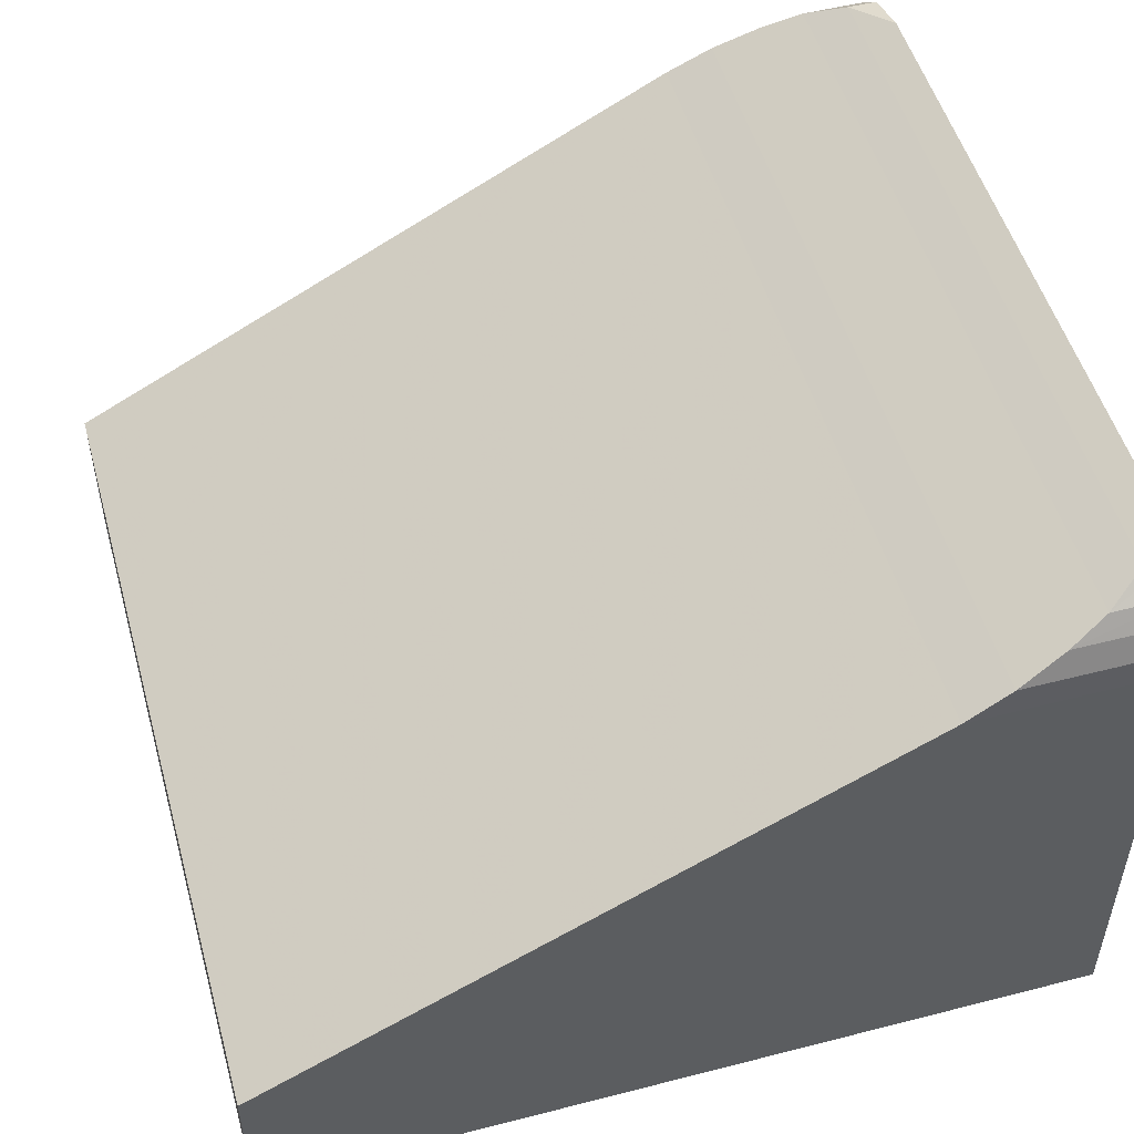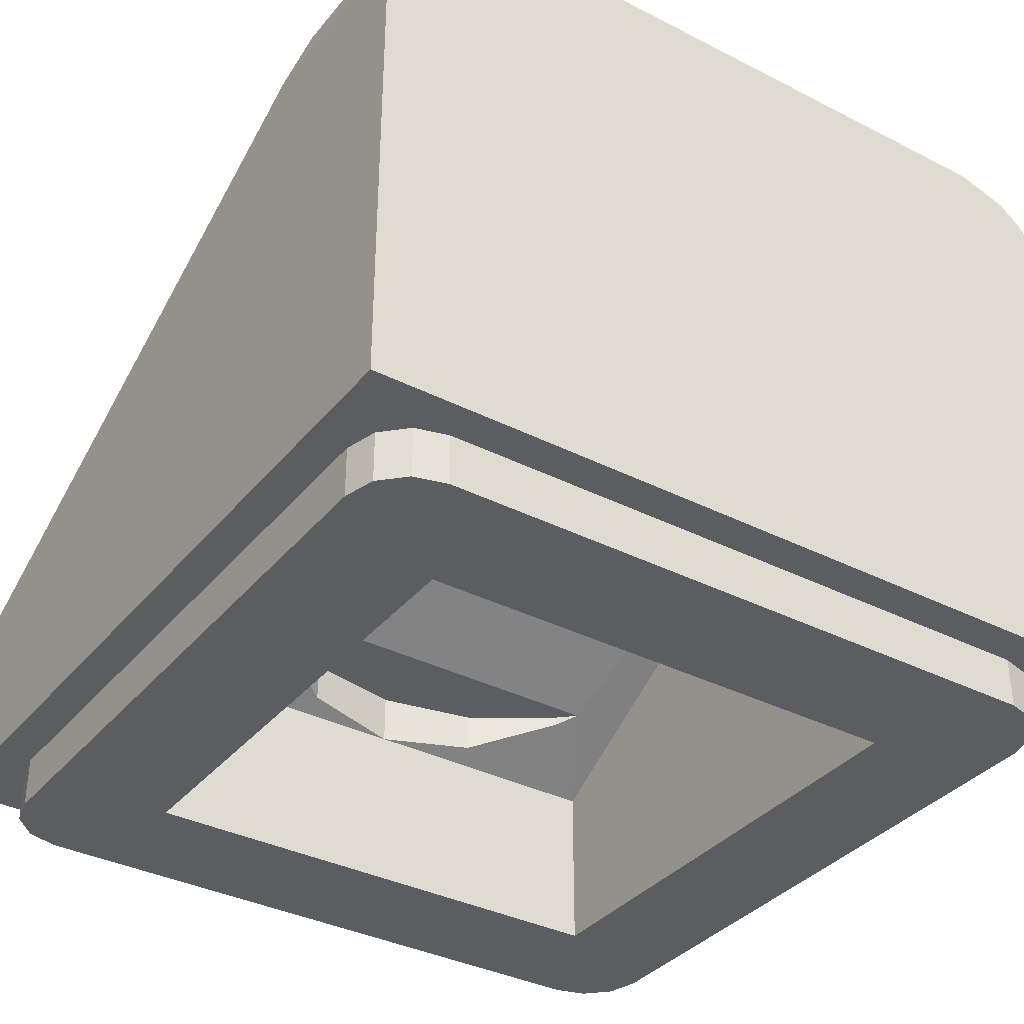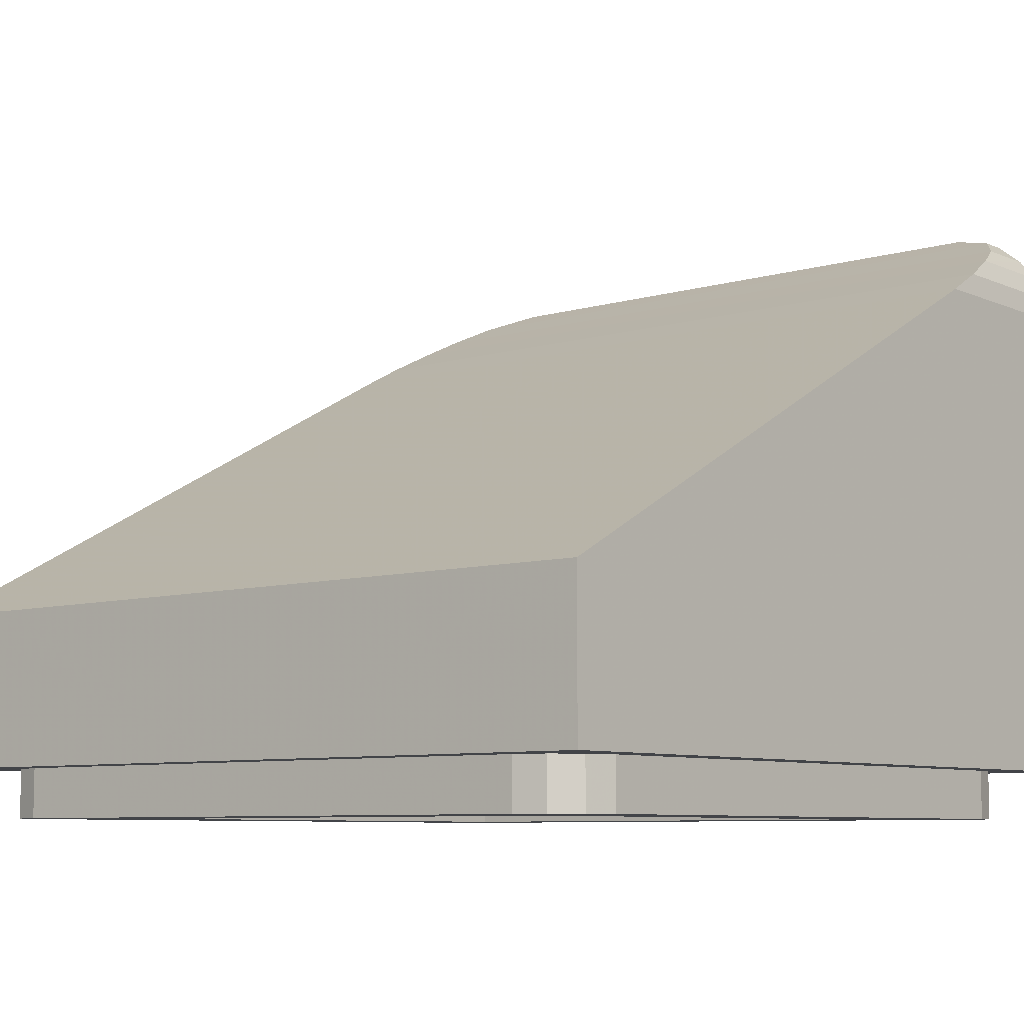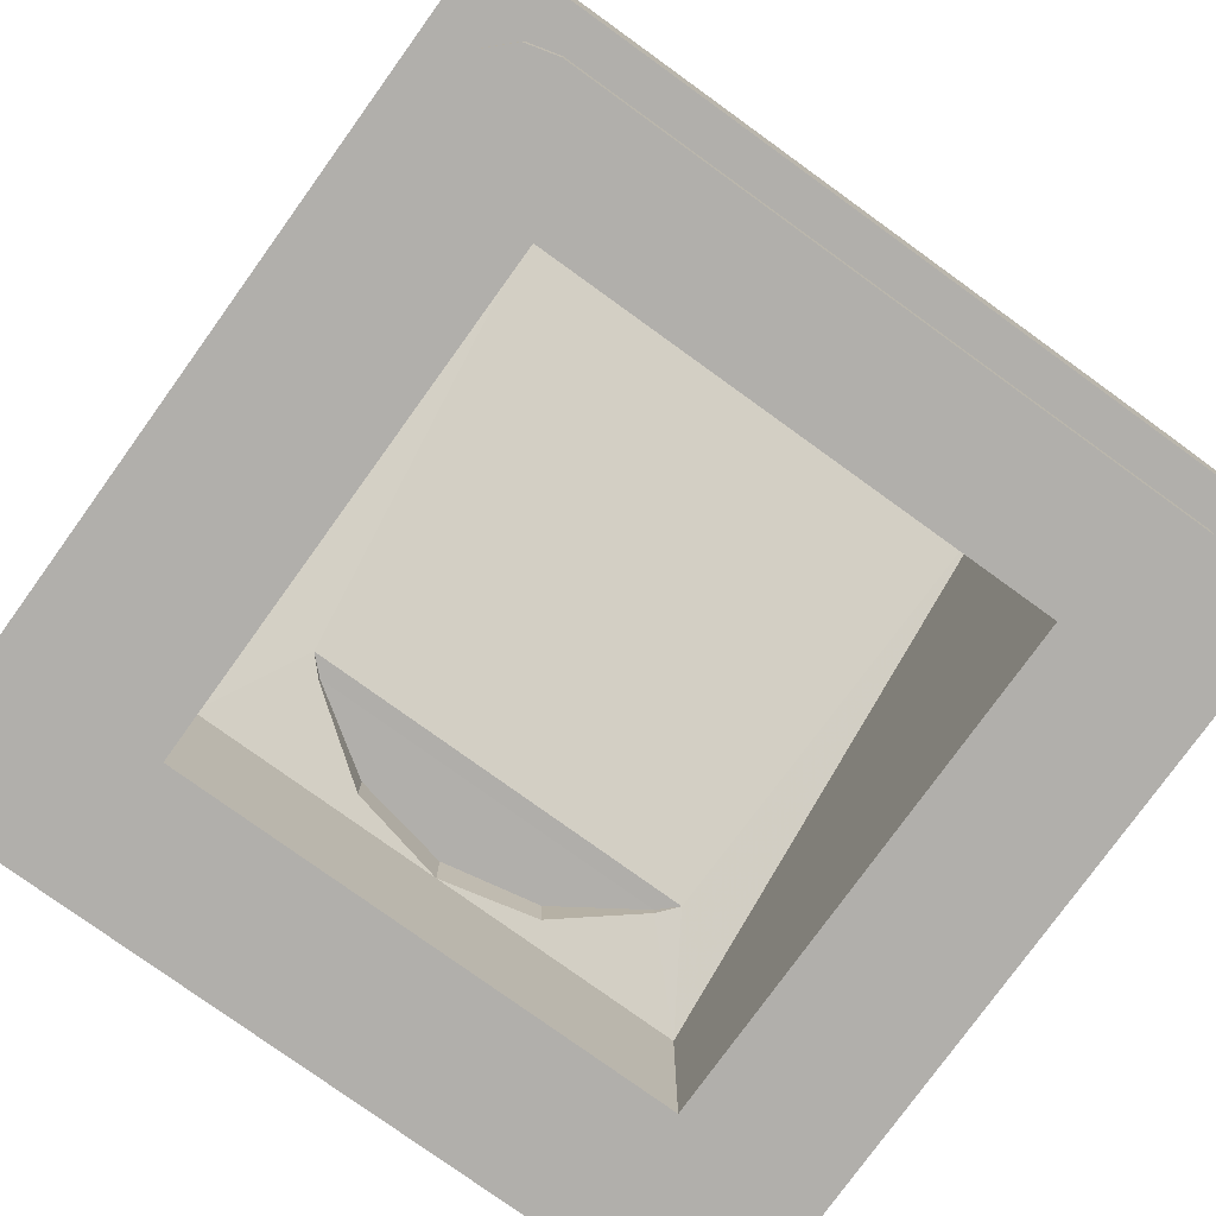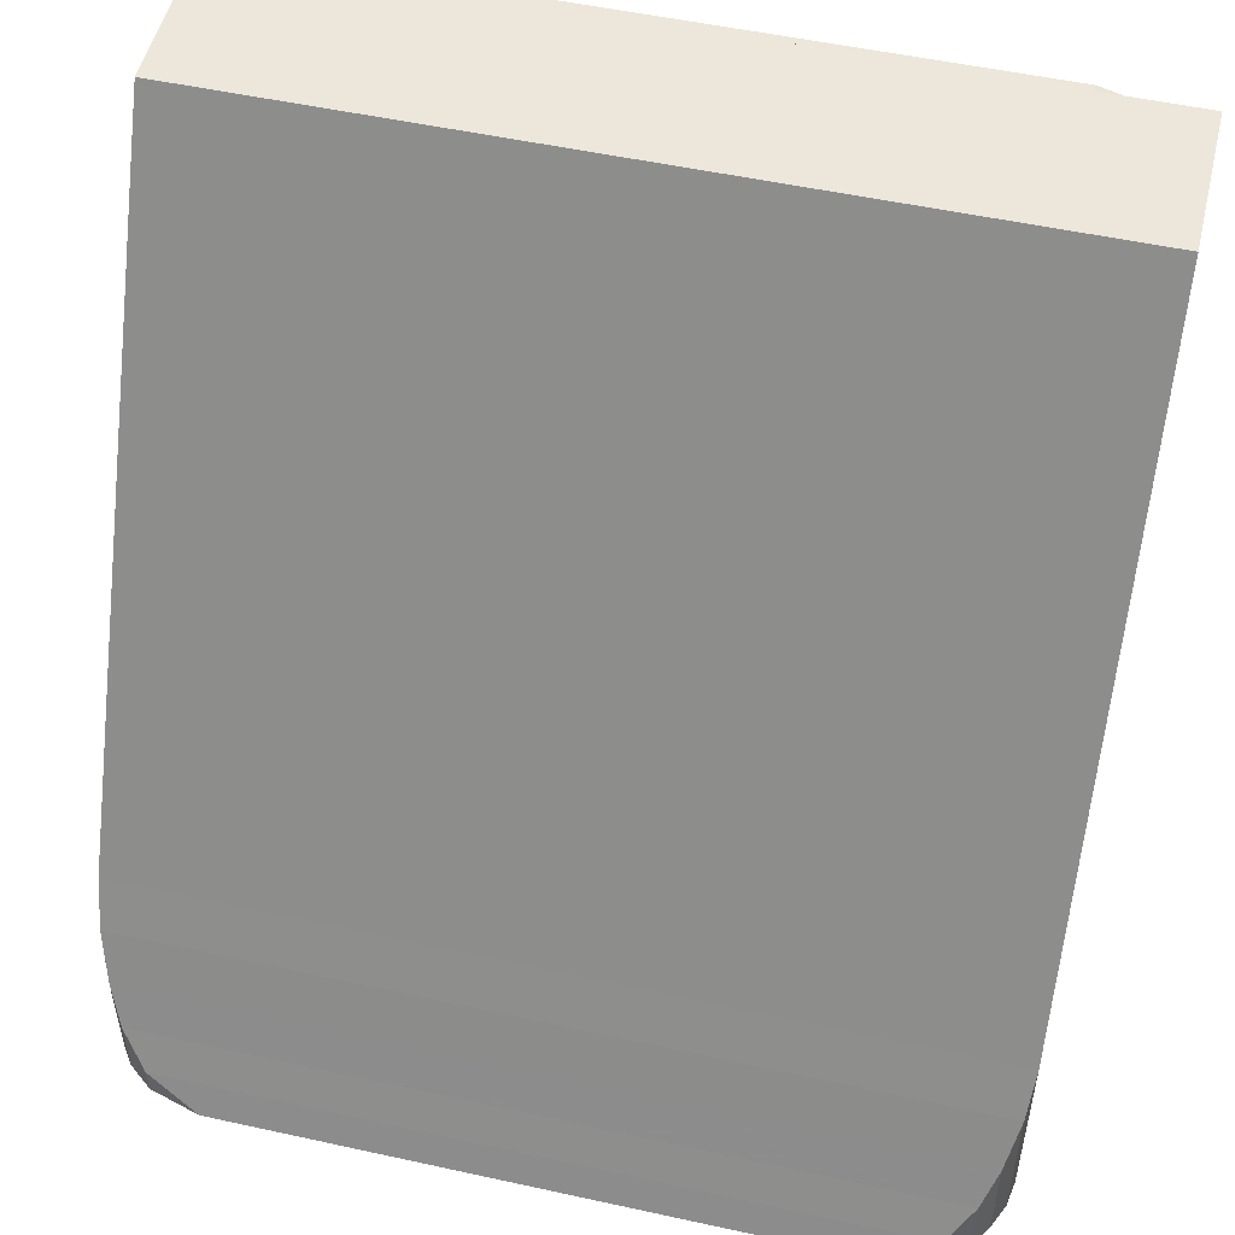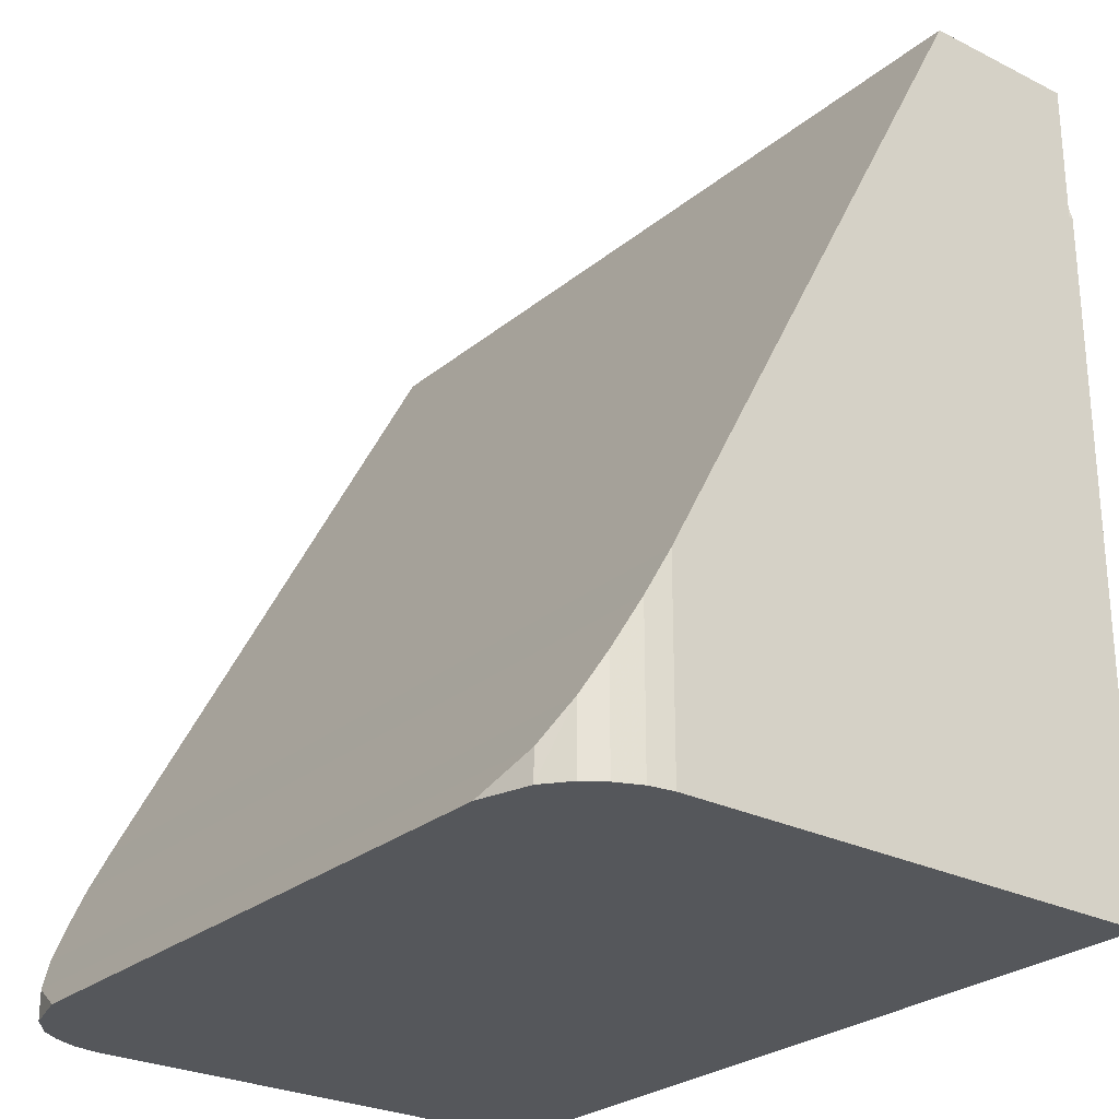
<metadata>
{"format":"obj","ext":"obj","renderer":"f3d","projection":"perspective","resolution":1024,"background":"white","views":[{"elev":51.3,"azim":74.4,"up":"+Y"},{"elev":-35.8,"azim":146.2,"up":"+Y"},{"elev":-7.7,"azim":39.8,"up":"+Y"},{"elev":-78.2,"azim":144.2,"up":"+Y"},{"elev":51.6,"azim":-166.6,"up":"+Z"},{"elev":-26.4,"azim":-128.2,"up":"+Z"}]}
</metadata>
<code>
v 2.4 1.624 2.4
v 2.4 4.32 -2.4
v 1.868 2.099 1.535
v 1.697 2.011 1.697
v 0.918 1.726 2.217
v 0.918 2.1 2.217
v 1.697 2.1 1.697
v 3.96 5.209 -3.96
v 2.959 6.2 -3.96
v 3.456 6.053 -3.96
v 3.822 5.677 -3.96
v 3.458 6.053 -3.68
v 3.822 5.677 -2.972
v 3.96 5.209 -2.089
v 3.694 5.865 -3.96
v 3.693 5.865 -3.329
v 3.923 5.443 -2.525
v 3.923 5.443 -3.96
v 3.96 0.5 -3.96
v 3.96 0.5 3.96
v 3.96 2 3.96
v 2.4 0.02 2.4
v 2.4 0.02 -2.4
v 3.96 2 -3.96
v 3.6 0.02 3
v 3 0.02 3.6
v 3.519 0.02 3.3
v 3.3 0.02 3.52
v 3 0.5 3.6
v 3.6 0.5 3
v 3.96 0.5 3.96
v 3.3 0.5 3.52
v 3.519 0.5 3.3
v 3 0.02 -3.6
v 3.6 0.02 -3
v 3.3 0.02 -3.52
v 3.519 0.02 -3.3
v 3.6 0.5 -3
v 3 0.5 -3.6
v 3.96 0.5 -3.96
v 3.519 0.5 -3.3
v 3.3 0.5 -3.52
v -2.4 1.624 2.4
v -2.4 4.32 -2.4
v -1.868 2.099 1.535
v -1.697 2.011 1.697
v -0.918 1.726 2.217
v -0.918 2.1 2.217
v -1.697 2.1 1.697
v -3.96 5.209 -3.96
v -2.959 6.2 -3.96
v -3.456 6.053 -3.96
v -3.822 5.677 -3.96
v -3.458 6.053 -3.68
v -3.822 5.677 -2.972
v -3.96 5.209 -2.089
v -3.694 5.865 -3.96
v -3.693 5.865 -3.329
v -3.923 5.443 -2.525
v -3.923 5.443 -3.96
v -3.96 0.5 -3.96
v -3.96 0.5 3.96
v -3.96 2 3.96
v -2.4 0.02 2.4
v -2.4 0.02 -2.4
v -3.96 2 -3.96
v -3.6 0.02 3
v -3 0.02 3.6
v -3.519 0.02 3.3
v -3.3 0.02 3.52
v -3 0.5 3.6
v -3.6 0.5 3
v -3.96 0.5 3.96
v -3.3 0.5 3.52
v -3.519 0.5 3.3
v -3 0.02 -3.6
v -3.6 0.02 -3
v -3.3 0.02 -3.52
v -3.519 0.02 -3.3
v -3.6 0.5 -3
v -3 0.5 -3.6
v -3.96 0.5 -3.96
v -3.519 0.5 -3.3
v -3.3 0.5 -3.52
v 0 2.1 2.4
v 0 1.623 2.4
v 0 2.1 1.697
v 0 2.099 1.535
v 0 4.32 -2.4
v 0 6.2 -3.96
v 0 5.677 -2.972
v 0 5.209 -2.089
v 0 6.053 -3.68
v 0 5.865 -3.329
v 0 5.443 -2.525
v 0 5.209 -3.96
v 0 5.443 -3.96
v 0 5.677 -3.96
v 0 5.865 -3.96
v 0 6.053 -3.96
v 0 0.02 3.6
v 0 0.02 -3.6
v 0 0.5 -3.6
v 0 0.5 3.6
v 0 0.5 3.96
v 0 0.5 -3.96
v 0 2 3.96
v 0 0.02 -2.4
v 0 0.02 2.4
v 0 2 -3.96
v 2.4 4.32 -2.4
v 2.4 4.32 -2.4
v 2.4 1.624 2.4
v 2.4 1.624 2.4
v 0 1.623 2.4
v 0 1.623 2.4
v 0 1.623 2.4
v 1.868 2.099 1.535
v 1.868 2.099 1.535
v 1.697 2.011 1.697
v 0.918 1.726 2.217
v 0.918 2.1 2.217
v 0 2.1 2.4
v 1.697 2.1 1.697
v 3.694 5.865 -3.96
v 3.822 5.677 -3.96
v 2.959 6.2 -3.96
v 2.959 6.2 -3.96
v 3.456 6.053 -3.96
v 0 6.2 -3.96
v 3.693 5.865 -3.329
v 3.822 5.677 -2.972
v 3.458 6.053 -3.68
v 3.923 5.443 -2.525
v 3.923 5.443 -3.96
v 3.96 5.209 -2.089
v 3.96 5.209 -3.96
v 3.96 0.5 -3.96
v 3.96 0.5 -3.96
v 3.96 0.5 3.96
v 3.96 0.5 3.96
v 3.96 2 3.96
v 3.96 2 3.96
v 0 2 3.96
v 0 0.02 -2.4
v 2.4 0.02 -2.4
v 2.4 0.02 -2.4
v 2.4 0.02 2.4
v 2.4 0.02 2.4
v 0 0.02 2.4
v 3.96 2 -3.96
v 0 2.099 1.535
v 0 4.32 -2.4
v 0 0.5 3.96
v 0 0.5 -3.96
v 3.6 0.02 3
v 3.519 0.02 3.3
v 3.3 0.02 3.52
v 3 0.02 3.6
v 3 0.5 3.6
v 3.3 0.5 3.52
v 3.519 0.5 3.3
v 3.6 0.5 3
v 0 0.02 3.6
v 0 0.5 3.6
v 3 0.02 -3.6
v 3.3 0.02 -3.52
v 3.519 0.02 -3.3
v 3.6 0.02 -3
v 3.6 0.5 -3
v 3.519 0.5 -3.3
v 3.3 0.5 -3.52
v 3 0.5 -3.6
v 0 0.5 -3.6
v 0 0.02 -3.6
v -2.4 4.32 -2.4
v -2.4 4.32 -2.4
v -2.4 1.624 2.4
v -2.4 1.624 2.4
v -1.868 2.099 1.535
v -1.868 2.099 1.535
v -1.697 2.011 1.697
v -0.918 1.726 2.217
v -0.918 2.1 2.217
v -1.697 2.1 1.697
v -3.694 5.865 -3.96
v -3.822 5.677 -3.96
v -2.959 6.2 -3.96
v -2.959 6.2 -3.96
v -3.456 6.053 -3.96
v -3.693 5.865 -3.329
v -3.822 5.677 -2.972
v -3.458 6.053 -3.68
v -3.923 5.443 -2.525
v -3.923 5.443 -3.96
v -3.96 5.209 -2.089
v -3.96 5.209 -3.96
v -3.96 0.5 -3.96
v -3.96 0.5 -3.96
v -3.96 0.5 3.96
v -3.96 0.5 3.96
v -3.96 2 3.96
v -3.96 2 3.96
v -2.4 0.02 -2.4
v -2.4 0.02 -2.4
v -2.4 0.02 2.4
v -2.4 0.02 2.4
v -3.96 2 -3.96
v -3.6 0.02 3
v -3.519 0.02 3.3
v -3.3 0.02 3.52
v -3 0.02 3.6
v -3 0.5 3.6
v -3.3 0.5 3.52
v -3.519 0.5 3.3
v -3.6 0.5 3
v -3 0.02 -3.6
v -3.3 0.02 -3.52
v -3.519 0.02 -3.3
v -3.6 0.02 -3
v -3.6 0.5 -3
v -3.519 0.5 -3.3
v -3.3 0.5 -3.52
v -3 0.5 -3.6
f 115 121 113
f 121 120 113
f 120 118 113
f 153 111 152
f 111 118 152
f 111 113 118
f 122 124 5
f 124 4 5
f 123 122 116
f 122 5 116
f 88 119 87
f 119 7 87
f 6 85 7
f 85 87 7
f 124 3 4
f 125 129 131
f 129 133 131
f 135 126 134
f 126 132 134
f 127 133 129
f 126 125 132
f 125 131 132
f 137 135 136
f 135 134 136
f 97 18 96
f 18 8 96
f 26 29 101
f 29 104 101
f 165 160 31
f 31 140 154
f 31 154 165
f 163 170 40
f 40 138 140
f 140 31 163
f 40 140 163
f 164 150 159
f 150 148 159
f 166 146 175
f 146 145 175
f 96 8 110
f 8 24 110
f 139 151 141
f 151 142 141
f 142 151 136
f 151 137 136
f 117 114 109
f 114 22 109
f 112 147 1
f 147 149 1
f 110 24 155
f 24 19 155
f 2 89 23
f 89 108 23
f 14 92 143
f 92 144 143
f 173 174 106
f 106 138 40
f 106 40 173
f 20 21 105
f 21 107 105
f 146 169 148
f 169 156 148
f 10 100 128
f 100 130 128
f 15 99 10
f 99 100 10
f 11 98 15
f 98 99 15
f 18 97 11
f 97 98 11
f 13 91 17
f 91 95 17
f 12 93 16
f 93 94 16
f 17 95 14
f 95 92 14
f 16 94 13
f 94 91 13
f 9 90 12
f 90 93 12
f 156 157 148
f 157 158 148
f 158 159 148
f 160 161 31
f 161 162 31
f 162 163 31
f 25 30 27
f 30 33 27
f 27 33 28
f 33 32 28
f 28 32 26
f 32 29 26
f 35 38 25
f 38 30 25
f 166 167 146
f 167 168 146
f 168 169 146
f 170 171 40
f 171 172 40
f 172 173 40
f 34 39 36
f 39 42 36
f 36 42 37
f 42 41 37
f 37 41 35
f 41 38 35
f 39 34 103
f 34 102 103
f 86 178 183
f 183 178 182
f 182 178 180
f 153 152 176
f 152 180 176
f 176 180 178
f 184 47 185
f 47 46 185
f 123 116 184
f 116 47 184
f 88 87 181
f 87 49 181
f 48 49 85
f 49 87 85
f 185 46 45
f 186 191 190
f 191 193 190
f 195 194 187
f 194 192 187
f 188 190 193
f 187 192 186
f 192 191 186
f 197 196 195
f 196 194 195
f 97 96 60
f 96 50 60
f 68 101 71
f 101 104 71
f 73 213 165
f 165 154 200
f 165 200 73
f 82 221 216
f 216 73 200
f 200 198 82
f 216 200 82
f 164 212 150
f 212 206 150
f 217 175 204
f 175 145 204
f 96 110 50
f 110 66 50
f 199 201 208
f 201 202 208
f 202 196 208
f 196 197 208
f 117 109 179
f 109 64 179
f 177 43 205
f 43 207 205
f 110 155 66
f 155 61 66
f 44 65 89
f 65 108 89
f 56 203 92
f 203 144 92
f 106 174 224
f 224 82 198
f 224 198 106
f 62 105 63
f 105 107 63
f 204 206 220
f 206 209 220
f 52 189 100
f 189 130 100
f 57 52 99
f 52 100 99
f 53 57 98
f 57 99 98
f 60 53 97
f 53 98 97
f 55 59 91
f 59 95 91
f 54 58 93
f 58 94 93
f 59 56 95
f 56 92 95
f 58 55 94
f 55 91 94
f 51 54 90
f 54 93 90
f 209 206 210
f 210 206 211
f 211 206 212
f 213 73 214
f 214 73 215
f 215 73 216
f 67 69 72
f 69 75 72
f 69 70 75
f 70 74 75
f 70 68 74
f 68 71 74
f 77 67 80
f 67 72 80
f 217 204 218
f 218 204 219
f 219 204 220
f 221 82 222
f 222 82 223
f 223 82 224
f 76 78 81
f 78 84 81
f 78 79 84
f 79 83 84
f 79 77 83
f 77 80 83
f 81 103 76
f 103 102 76

</code>
